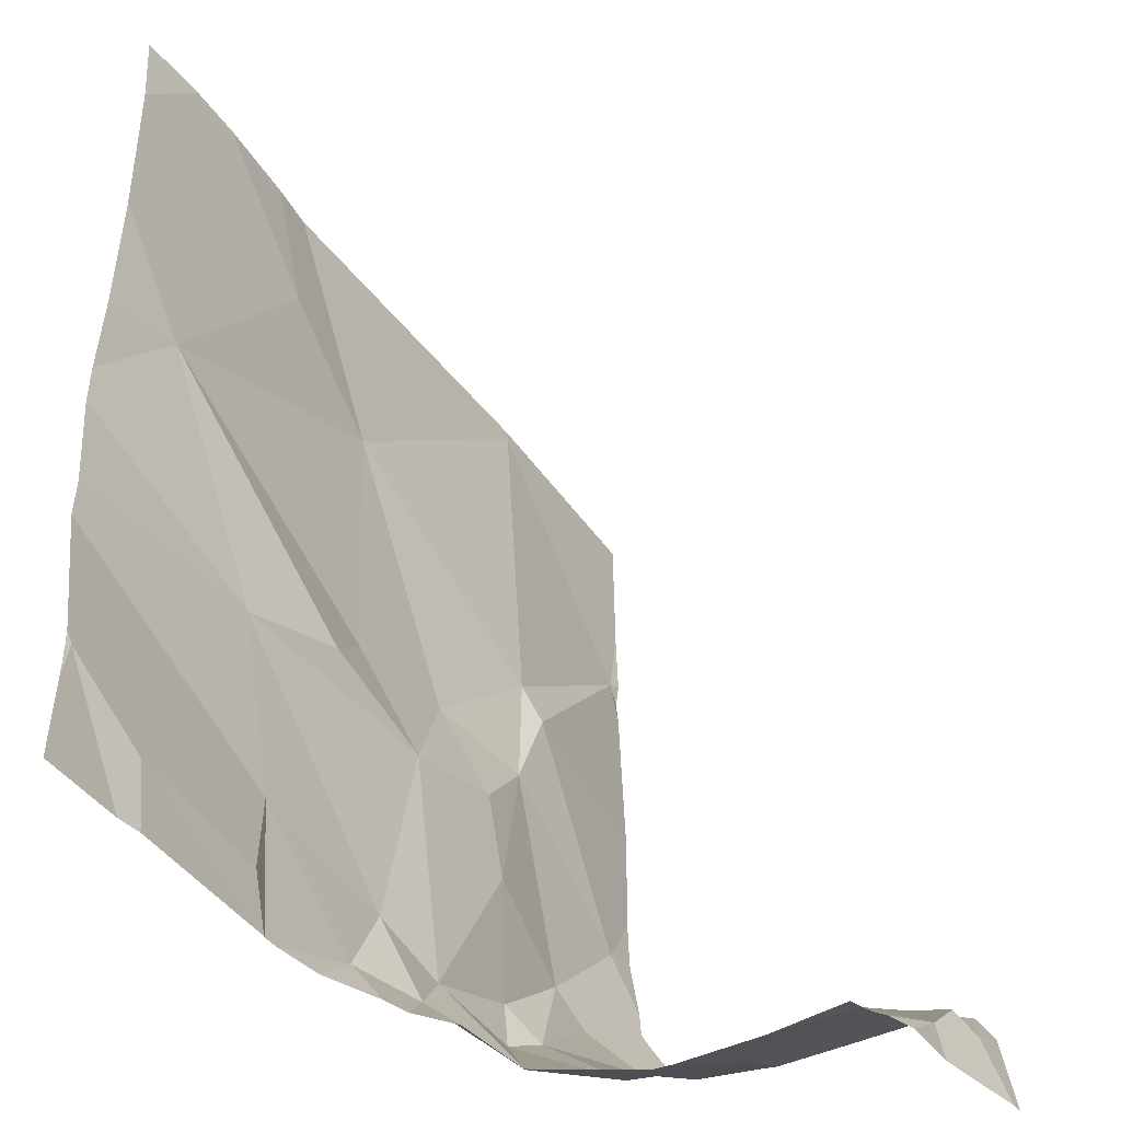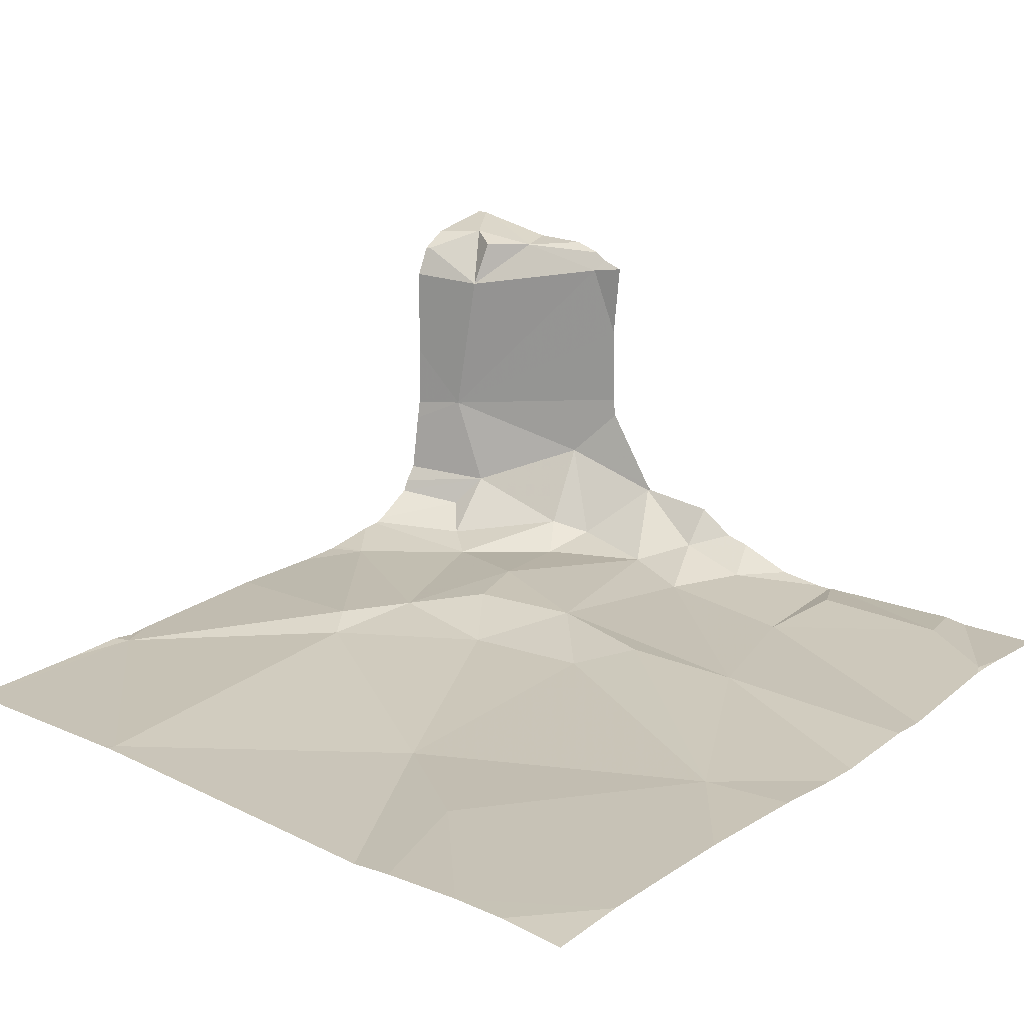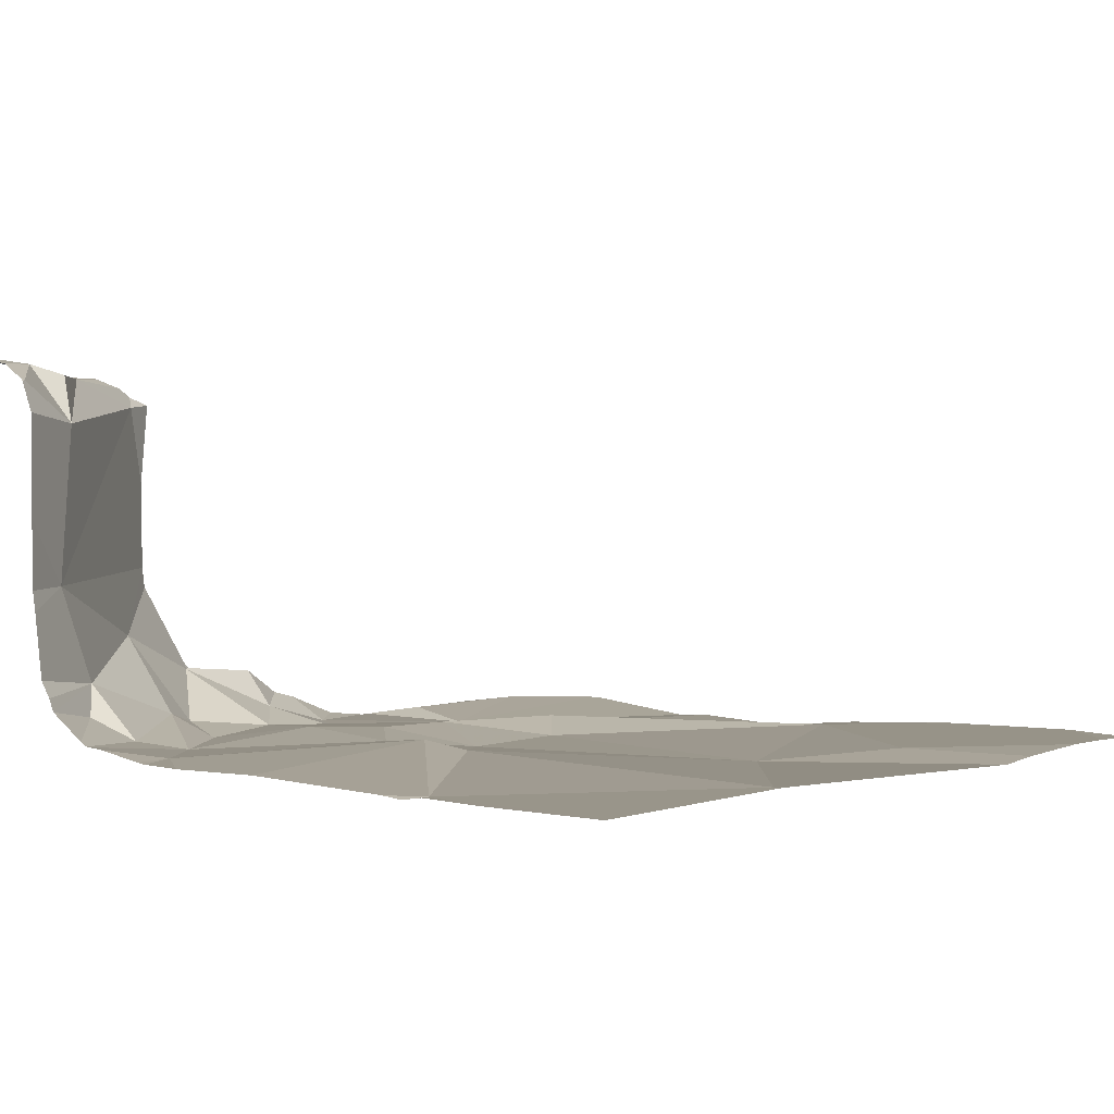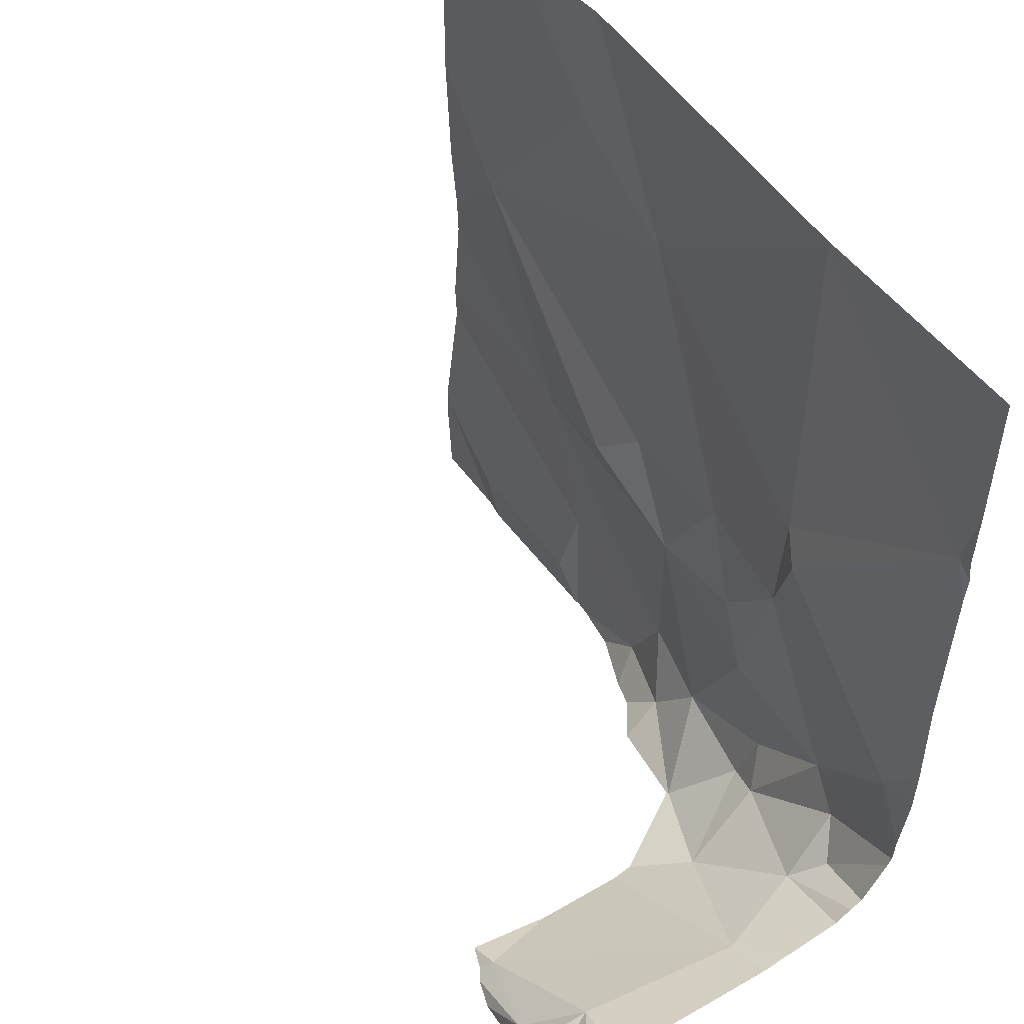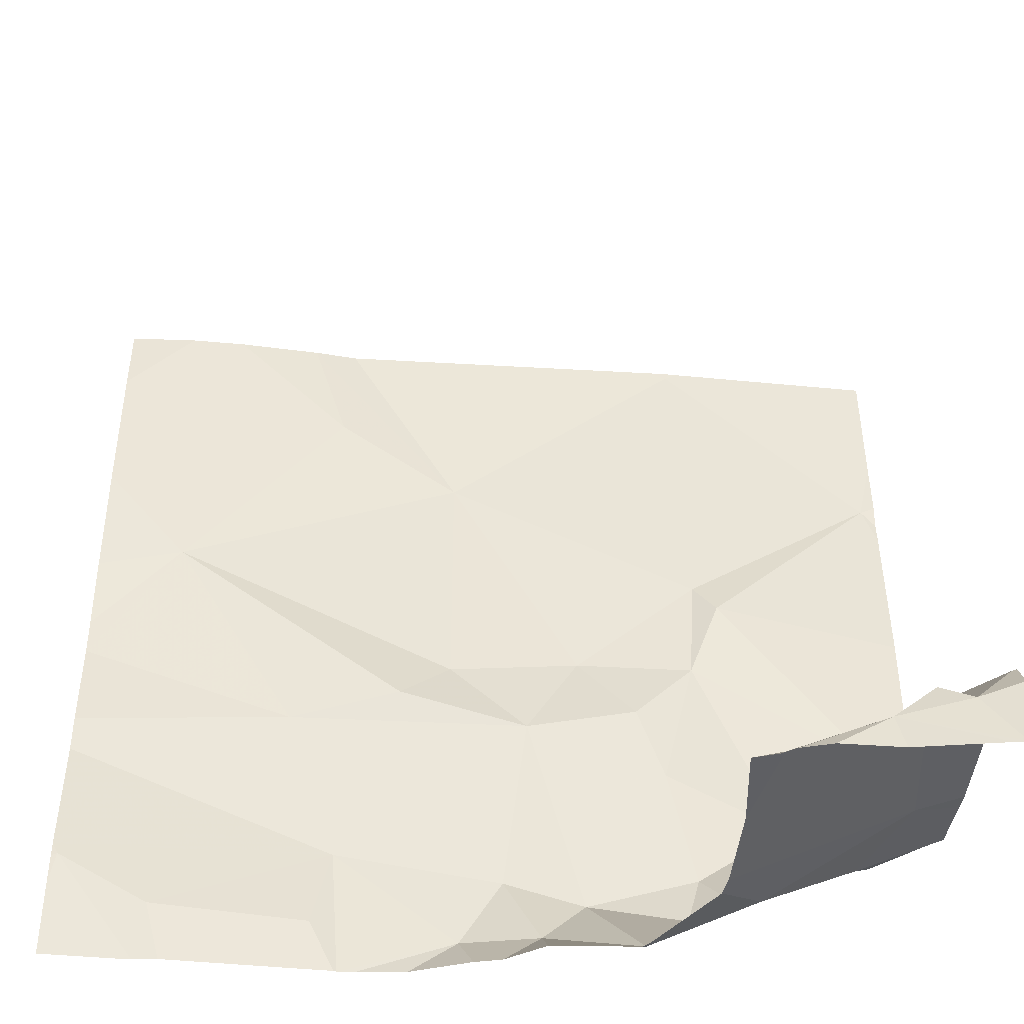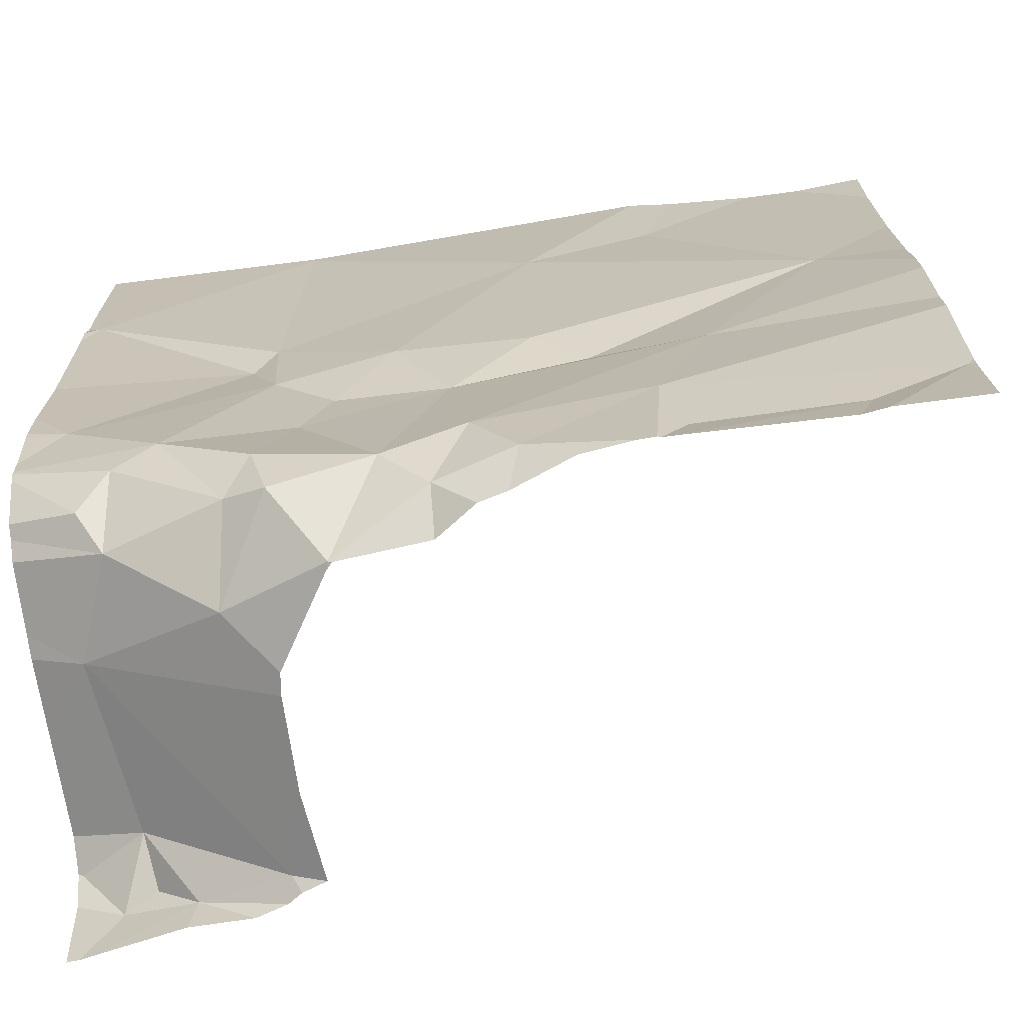
<metadata>
{"format":"obj","ext":"obj","renderer":"f3d","projection":"perspective","resolution":1024,"background":"white","views":[{"elev":-41.6,"azim":-57.1,"up":"+Y"},{"elev":20.5,"azim":-139.1,"up":"+Z"},{"elev":-0.1,"azim":131.5,"up":"+Z"},{"elev":49.3,"azim":58.1,"up":"+Y"},{"elev":-43.7,"azim":-4.5,"up":"+Y"},{"elev":-71.5,"azim":-170.7,"up":"+Y"}]}
</metadata>
<code>
v -72.2 276.6 491.1
v -72.2 276.6 491.1
v -72.2 276.7 491
v -72.2 276.7 491.1
v -72.2 276.5 491.2
v -72.2 276.8 490.7
v -72.2 276.6 491.2
v -72.92 276.9 490.7
v -73.05 276.6 490.8
v -72.86 276.7 490.7
v -72.88 276.6 490.8
v -73.06 277.1 490.7
v -72.79 276.9 490.8
v -72.53 276.5 490.8
v -72.64 276.6 490.8
v -72.59 276.6 490.7
v -73.15 276.7 490.8
v -72.45 277.5 490.7
v -72.46 277.5 490.7
v -72.47 277.5 490.7
v -72.87 277.5 490.7
v -73.08 277.5 490.7
v -72.44 276.5 491.1
v -72.34 276.6 491.2
v -73.16 277.5 490.7
v -72.21 277.5 490.7
v -72.48 276.6 490.8
v -72.21 276.6 491.1
v -72.68 276.5 490.8
v -72.26 276.6 491.2
v -72.2 277.5 490.7
v -72.28 276.6 491.1
v -72.22 276.5 491.2
v -72.42 276.6 490.9
v -72.29 276.6 491.2
v -72.26 276.6 490.9
v -72.72 276.6 490.7
v -73.02 277.5 490.7
v -72.74 276.9 490.7
v -72.65 276.9 490.8
v -72.43 276.6 490.8
v -72.3 276.6 490.8
v -72.46 276.7 490.7
v -72.42 277.1 490.8
v -72.25 276.8 490.7
v -72.46 277 490.7
v -72.28 276.7 490.8
v -72.31 276.7 490.7
v -72.33 276.5 491.2
v -72.67 276.7 490.7
v -72.36 276.7 490.7
v -72.49 276.8 490.8
v -72.59 277 490.7
v -72.4 276.5 491.2
v -72.52 276.9 490.8
v -72.47 276.5 491.1
v -72.45 277.1 490.7
v -72.74 277.2 490.7
v -72.88 277.3 490.7
v -72.46 277.5 490.7
v -72.22 277.3 490.7
v -72.71 276.5 490.8
v -72.46 276.5 491
v -72.43 276.5 491.2
v -72.45 276.5 491.1
v -72.54 276.5 490.8
v -72.53 276.5 490.8
v -72.85 276.5 490.7
v -72.85 276.5 490.7
v -73.16 276.9 490.7
v -73.16 277 490.7
v -73.16 276.7 490.8
v -73.16 276.8 490.7
v -73.16 276.6 490.8
v -73.16 277 490.7
v -73.16 276.6 490.8
v -72.92 277.5 490.7
v -73.16 277.1 490.7
v -73.16 277.2 490.7
v -73.16 277.4 490.7
v -73.16 277.3 490.7
v -72.2 276.8 490.8
v -72.2 276.7 490.8
v -72.2 276.9 490.7
v -72.2 277 490.7
v -72.2 277.2 490.7
v -72.2 277.2 490.7
v -72.2 277.3 490.7
v -72.2 276.7 490.8
v -72.2 276.7 490.8
v -72.2 276.8 490.7
v -72.2 276.8 490.7
v -72.2 276.7 490.9
v -72.48 277.5 490.7
v -72.2 276.7 490.9
v -72.2 276.8 490.7
v -72.2 277.3 490.7
v -72.2 276.9 490.7
v -72.23 276.5 491.2
v -72.83 276.5 490.7
v -72.77 276.5 490.7
v -72.46 276.5 490.9
v -72.63 276.5 490.8
v -73.06 276.5 490.7
v -73.03 276.5 490.8
v -72.87 276.5 490.7
v -72.47 276.5 490.9
v -72.21 276.5 491.2
v -72.21 276.5 491.2
v -73.07 276.5 490.7
v -73.16 276.5 490.8
v -72.2 276.5 491.2
f 83 47 42
f 10 9 11
f 12 8 13
f 15 14 16
f 17 9 10
f 10 11 68
f 24 23 65
f 14 27 16
f 28 30 7
f 72 10 73
f 32 28 2
f 27 14 34
f 24 30 35
f 32 24 35
f 35 30 32
f 23 32 36
f 24 32 23
f 15 37 62
f 5 7 108
f 39 13 40
f 41 34 42
f 16 27 43
f 45 44 46
f 32 30 28
f 104 17 76
f 33 24 99
f 63 36 102
f 34 41 27
f 36 32 4
f 6 47 82
f 16 50 15
f 10 8 70
f 71 12 75
f 104 76 110
f 82 47 83
f 9 17 104
f 68 9 106
f 34 14 67
f 10 50 8
f 50 40 8
f 40 50 16
f 66 15 103
f 43 51 52
f 41 43 27
f 42 47 48
f 42 48 41
f 13 39 12
f 51 41 48
f 51 43 41
f 40 53 39
f 103 15 29
f 46 55 52
f 44 45 84
f 46 51 45
f 52 55 40
f 55 46 53
f 40 55 53
f 37 50 10
f 50 37 15
f 40 13 8
f 46 44 57
f 77 58 21
f 21 60 94
f 102 36 34
f 80 59 38
f 6 48 47
f 79 59 81
f 36 42 34
f 58 12 39
f 37 10 69
f 52 40 16
f 61 60 57
f 58 59 12
f 58 39 53
f 26 88 31
f 58 53 57
f 61 44 85
f 60 58 57
f 53 46 57
f 102 34 107
f 101 37 100
f 45 51 91
f 43 52 16
f 51 48 6
f 89 36 93
f 83 42 90
f 51 46 52
f 61 57 44
f 100 37 69
f 99 24 49
f 33 30 24
f 29 15 62
f 70 8 71
f 62 37 101
f 3 36 4
f 71 8 12
f 72 17 10
f 73 10 70
f 74 17 72
f 4 32 2
f 75 12 78
f 2 28 1
f 76 17 74
f 26 61 88
f 56 23 63
f 78 12 79
f 63 23 36
f 79 12 59
f 1 28 7
f 81 59 80
f 7 30 33
f 25 80 22
f 54 24 64
f 84 45 98
f 85 44 84
f 22 80 38
f 86 61 87
f 49 24 54
f 87 61 85
f 18 61 26
f 64 24 65
f 88 61 97
f 65 23 56
f 89 42 36
f 90 42 89
f 19 60 18
f 66 14 15
f 91 51 6
f 92 45 91
f 18 60 61
f 93 36 95
f 67 14 66
f 95 36 3
f 20 60 19
f 96 45 92
f 69 10 68
f 97 61 86
f 68 11 9
f 98 45 96
f 38 59 77
f 105 9 104
f 94 60 20
f 106 9 105
f 107 34 67
f 21 58 60
f 108 7 33
f 109 5 108
f 110 76 111
f 77 59 58
f 112 5 109

</code>
